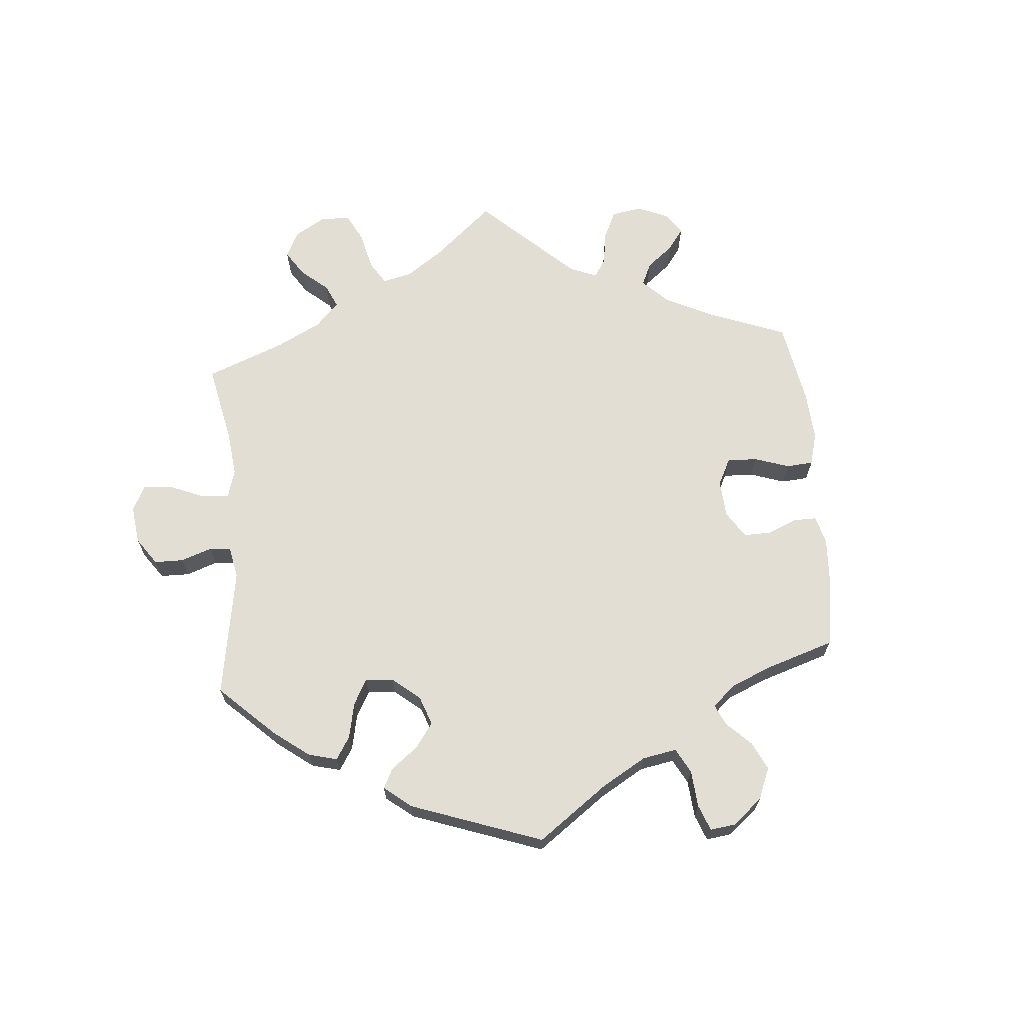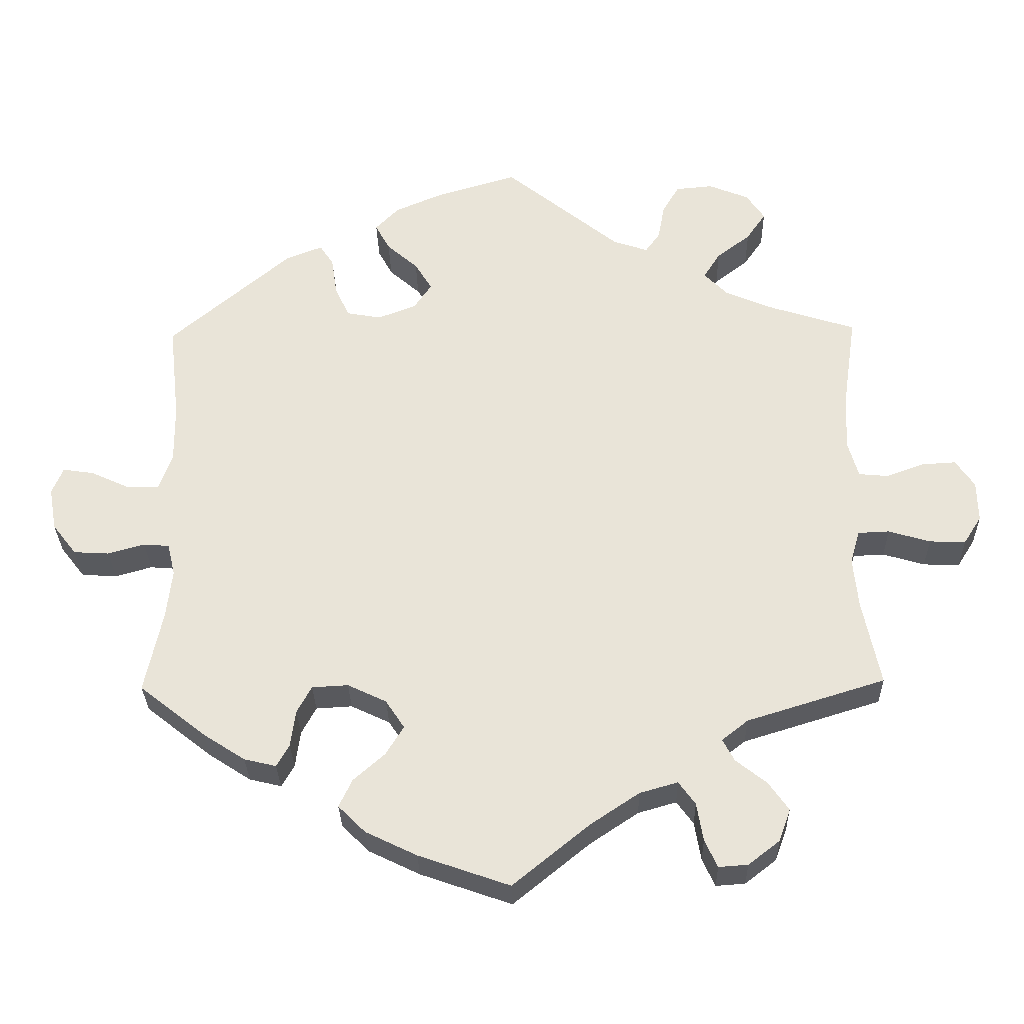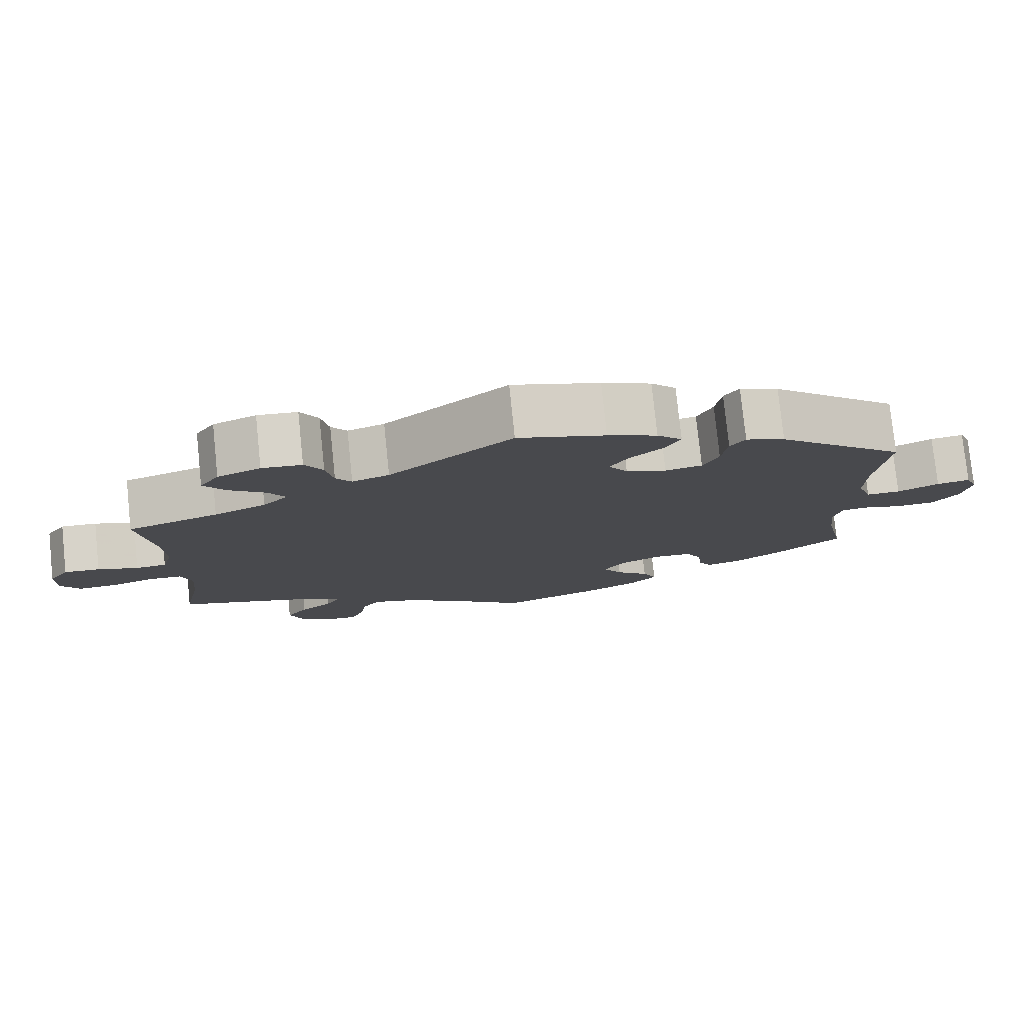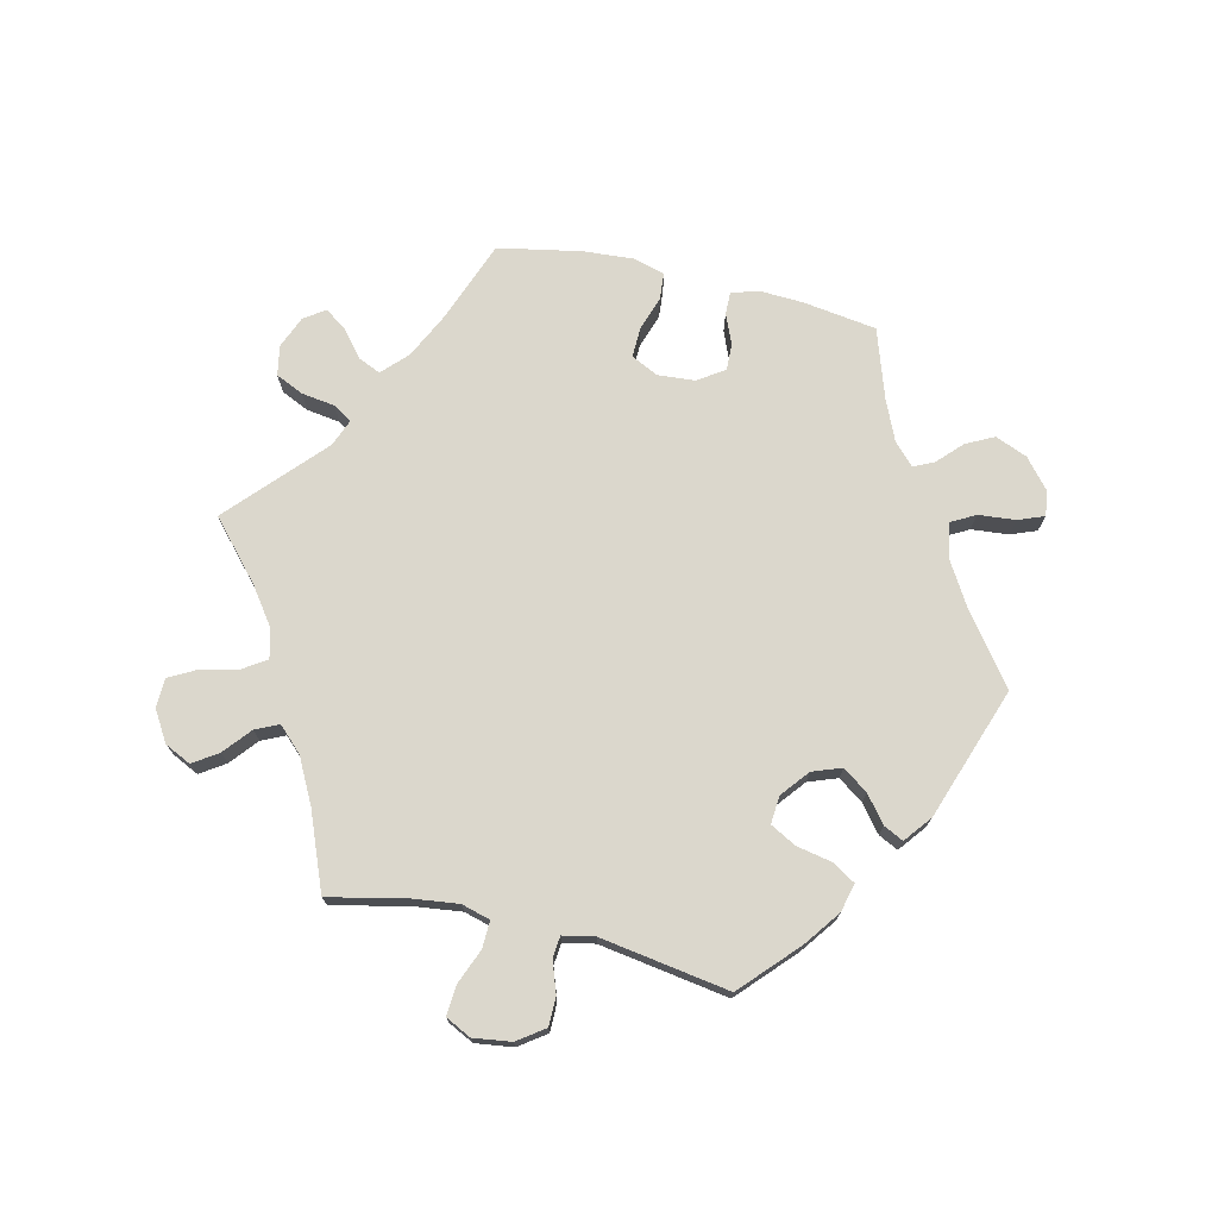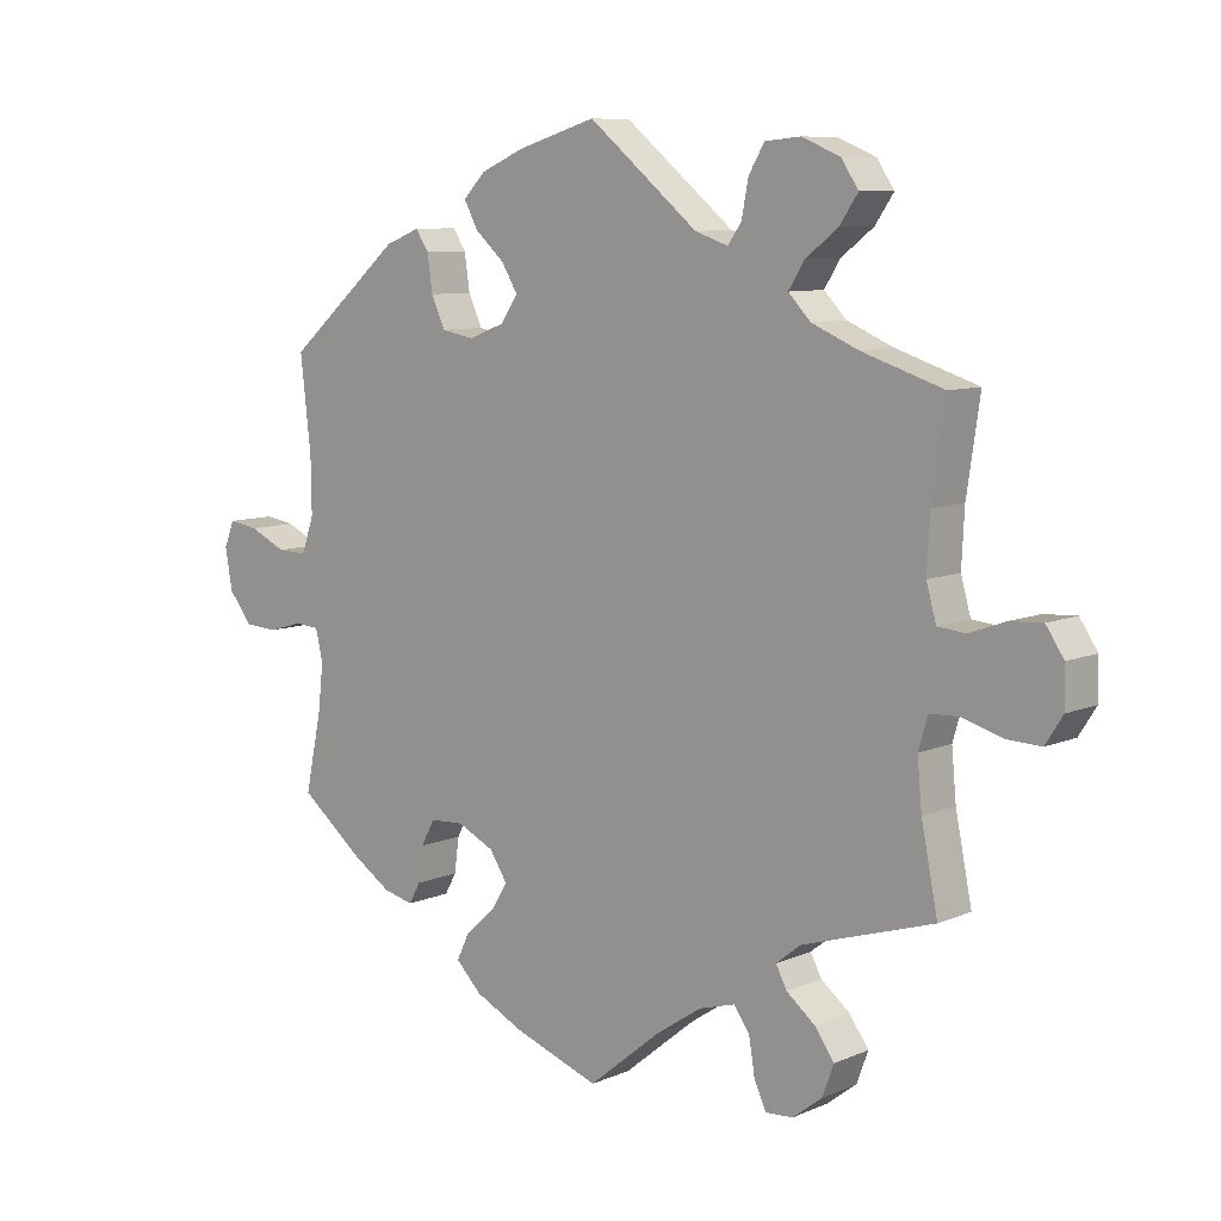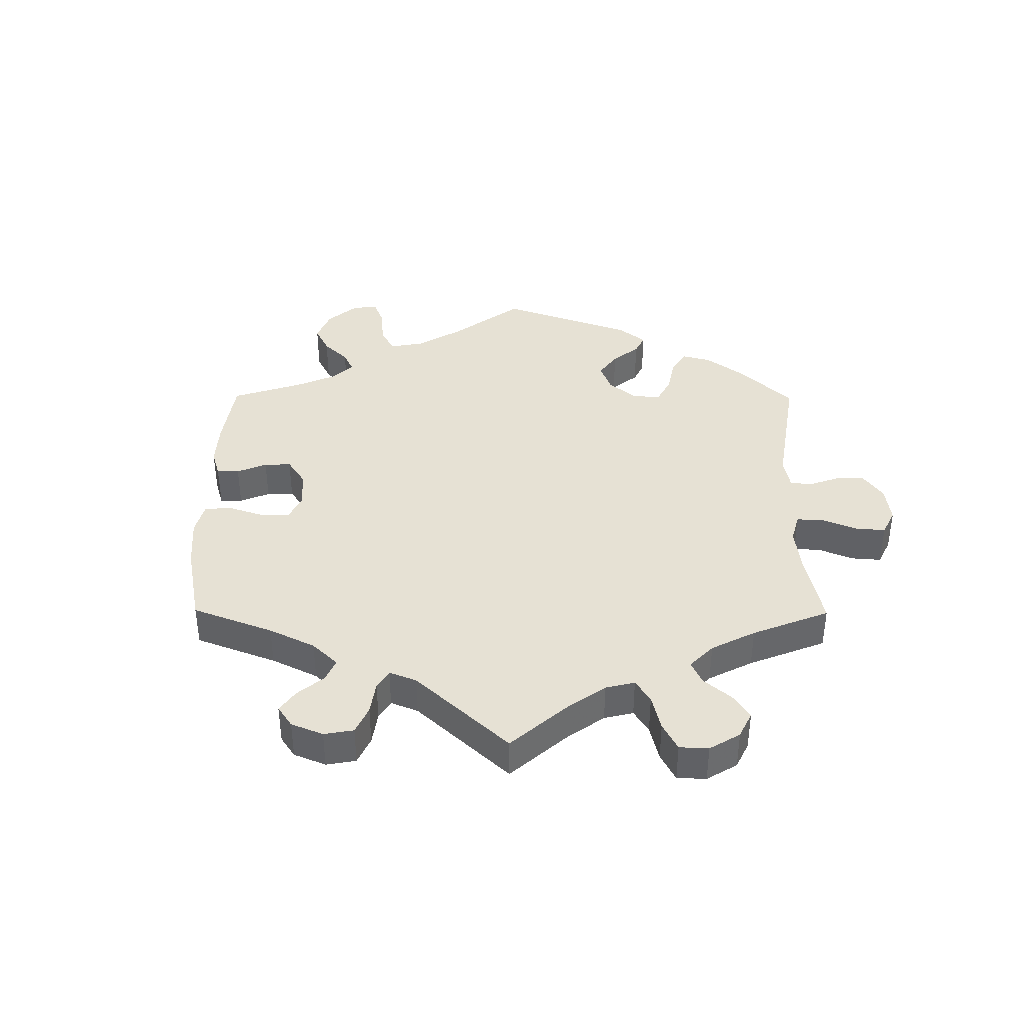
<metadata>
{"format":"obj","ext":"obj","renderer":"f3d","projection":"perspective","resolution":1024,"background":"white","views":[{"elev":67.2,"azim":55.3,"up":"+Y"},{"elev":-30.6,"azim":-178.7,"up":"+Z"},{"elev":78.1,"azim":-5.9,"up":"+Z"},{"elev":73.2,"azim":-17.0,"up":"+Y"},{"elev":8.7,"azim":-138.7,"up":"+Z"},{"elev":39.3,"azim":-119.6,"up":"+Y"}]}
</metadata>
<code>
v 0.504 0.07 -0.12
v 0.244 0.07 -0.499
v -0.272 0.07 0.59
v 0.181 0.07 -0.336
v -0.217 0.07 0.467
v -0.624 0.07 -0.08
v -0.238 0.07 0.496
v -0.505 0.07 -0.112
v -0.373 0.07 -0.557
v -0.674 0.07 0.058
v 0.199 0.07 0.481
v 0.362 0.07 0.46
v -0.517 0.07 0.174
v 0.31 0.07 -0.351
v 0 0.07 -0.62
v 0 0.07 0.62
v -0.268 0.07 -0.555
v -0.513 0.07 0.092
v 0.18 0.07 -0.419
v -0.328 0.07 -0.592
v -0.333 0.07 0.453
v 0.225 0.07 -0.459
v 0.289 0.07 0.451
v 0.335 0.07 -0.436
v 0.289 0.07 -0.312
v 0.205 0.07 -0.538
v 0.154 0.07 -0.377
v 0.441 0.07 -0.386
v 0.605 0.07 -0.085
v 0.154 0.07 0.441
v 0.381 0.07 -0.425
v -0.248 0.07 0.549
v 0.186 0.07 0.555
v -0.413 0.07 0.35
v -0.286 0.07 -0.595
v -0.41 0.07 0.532
v -0.317 0.07 -0.434
v 0.317 0.07 -0.404
v -0.382 0.07 0.491
v -0.512 0.07 -0.186
v -0.326 0.07 0.595
v -0.343 0.07 0.38
v 0.281 0.07 0.396
v -0.39 0.07 -0.51
v 0.521 0.07 0.168
v 0.539 0.07 0.03
v -0.537 0.07 -0.31
v 0.22 0.07 0.52
v -0.537 0.07 0.31
v 0.585 0.07 0.031
v 0.691 0.07 -0.037
v 0.515 0.07 -0.073
v 0.702 0.07 0.025
v 0.237 0.07 -0.309
v -0.701 0.07 0.018
v 0.686 0.07 0.064
v 0.52 0.07 0.084
v -0.384 0.07 0.571
v -0.167 0.07 0.484
v 0.537 0.07 -0.31
v -0.702 0.07 -0.041
v 0.537 0.07 0.31
v -0.528 0.07 0.039
v 0.641 0.07 0.057
v -0.564 0.07 -0.062
v -0.18 0.07 -0.483
v -0.259 0.07 -0.5
v -0.338 0.07 -0.372
v 0.119 0.07 0.584
v 0.21 0.07 0.341
v 0.131 0.07 -0.574
v -0.519 0.07 -0.064
v -0.309 0.07 0.415
v -0.3 0.07 -0.402
v 0.656 0.07 -0.082
v 0.552 0.07 -0.07
v 0.26 0.07 0.35
v 0.512 0.07 -0.191
v 0.155 0.07 0.362
v -0.625 0.07 0.055
v -0.361 0.07 -0.469
v 0.129 0.07 0.4
v -0.57 0.07 0.035
v 0.309 0.07 0.481
v -0.11 0.07 -0.53
v -0.235 0.07 -0.467
v -0.676 0.07 -0.082
v 0.504 -0 -0.12
v 0.244 -0 -0.499
v -0.272 -0 0.59
v 0.181 -0 -0.336
v -0.217 -0 0.467
v -0.624 -0 -0.08
v -0.238 -0 0.496
v -0.505 -0 -0.112
v -0.373 -0 -0.557
v -0.674 -0 0.058
v 0.199 -0 0.481
v 0.362 -0 0.46
v -0.517 -0 0.174
v 0.31 -0 -0.351
v 0 -0 -0.62
v 0 -0 0.62
v -0.268 -0 -0.555
v -0.513 -0 0.092
v 0.18 -0 -0.419
v -0.328 -0 -0.592
v -0.333 -0 0.453
v 0.225 -0 -0.459
v 0.289 -0 0.451
v 0.335 -0 -0.436
v 0.289 -0 -0.312
v 0.205 -0 -0.538
v 0.154 -0 -0.377
v 0.441 -0 -0.386
v 0.605 -0 -0.085
v 0.154 -0 0.441
v 0.381 -0 -0.425
v -0.248 -0 0.549
v 0.186 -0 0.555
v -0.413 -0 0.35
v -0.286 -0 -0.595
v -0.41 -0 0.532
v -0.317 -0 -0.434
v 0.317 -0 -0.404
v -0.382 -0 0.491
v -0.512 -0 -0.186
v -0.326 -0 0.595
v -0.343 -0 0.38
v 0.281 -0 0.396
v -0.39 -0 -0.51
v 0.521 -0 0.168
v 0.539 -0 0.03
v -0.537 -0 -0.31
v 0.22 -0 0.52
v -0.537 -0 0.31
v 0.585 -0 0.031
v 0.691 -0 -0.037
v 0.515 -0 -0.073
v 0.702 -0 0.025
v 0.237 -0 -0.309
v -0.701 -0 0.018
v 0.686 -0 0.064
v 0.52 -0 0.084
v -0.384 -0 0.571
v -0.167 -0 0.484
v 0.537 -0 -0.31
v -0.702 -0 -0.041
v 0.537 -0 0.31
v -0.528 -0 0.039
v 0.641 -0 0.057
v -0.564 -0 -0.062
v -0.18 -0 -0.483
v -0.259 -0 -0.5
v -0.338 -0 -0.372
v 0.119 -0 0.584
v 0.21 -0 0.341
v 0.131 -0 -0.574
v -0.519 -0 -0.064
v -0.309 -0 0.415
v -0.3 -0 -0.402
v 0.656 -0 -0.082
v 0.552 -0 -0.07
v 0.26 -0 0.35
v 0.512 -0 -0.191
v 0.155 -0 0.362
v -0.625 -0 0.055
v -0.361 -0 -0.469
v 0.129 -0 0.4
v -0.57 -0 0.035
v 0.309 -0 0.481
v -0.11 -0 -0.53
v -0.235 -0 -0.467
v -0.676 -0 -0.082
f 68 47 40
f 74 68 40 8
f 9 44 81 37
f 9 37 74
f 20 9 74
f 67 17 35 20
f 86 67 20 74
f 66 86 74 8
f 26 71 15 85
f 19 22 2 26
f 27 19 26 85
f 4 27 85 66
f 31 24 38 14
f 31 14 25
f 78 60 28 31
f 1 78 31 25
f 52 1 25 54
f 51 75 29 76
f 51 76 52
f 53 51 52
f 50 64 56 53
f 46 50 53 52
f 57 46 52 54
f 84 12 62 45
f 43 23 84 45
f 77 43 45 57
f 70 77 57 54
f 33 48 11 30
f 33 30 82
f 59 16 69 33
f 5 59 33 82
f 41 3 32 7
f 41 7 5
f 58 41 5
f 21 39 36 58
f 73 21 58 5
f 42 73 5 82
f 13 49 34
f 18 13 34 42
f 63 18 42 82
f 55 10 80 83
f 55 83 63
f 61 55 63
f 65 6 87 61
f 72 65 61 63
f 79 70 54 4
f 82 79 4 66
f 63 82 66
f 8 72 63 66
f 127 134 155
f 95 127 155 161
f 124 168 131 96
f 161 124 96
f 161 96 107
f 107 122 104 154
f 161 107 154 173
f 95 161 173 153
f 172 102 158 113
f 113 89 109 106
f 172 113 106 114
f 153 172 114 91
f 101 125 111 118
f 112 101 118
f 118 115 147 165
f 112 118 165 88
f 141 112 88 139
f 163 116 162 138
f 139 163 138
f 139 138 140
f 140 143 151 137
f 139 140 137 133
f 141 139 133 144
f 132 149 99 171
f 132 171 110 130
f 144 132 130 164
f 141 144 164 157
f 117 98 135 120
f 169 117 120
f 120 156 103 146
f 169 120 146 92
f 94 119 90 128
f 92 94 128
f 92 128 145
f 145 123 126 108
f 92 145 108 160
f 169 92 160 129
f 121 136 100
f 129 121 100 105
f 169 129 105 150
f 170 167 97 142
f 150 170 142
f 150 142 148
f 148 174 93 152
f 150 148 152 159
f 91 141 157 166
f 153 91 166 169
f 153 169 150
f 153 150 159 95
f 40 127 95 8
f 8 95 159 72
f 72 159 152 65
f 65 152 93 6
f 6 93 174 87
f 87 174 148 61
f 61 148 142 55
f 55 142 97 10
f 10 97 167 80
f 80 167 170 83
f 83 170 150 63
f 63 150 105 18
f 18 105 100 13
f 13 100 136 49
f 49 136 121 34
f 34 121 129 42
f 42 129 160 73
f 73 160 108 21
f 21 108 126 39
f 39 126 123 36
f 36 123 145 58
f 58 145 128 41
f 41 128 90 3
f 3 90 119 32
f 32 119 94 7
f 7 94 92 5
f 5 92 146 59
f 59 146 103 16
f 16 103 156 69
f 69 156 120 33
f 33 120 135 48
f 48 135 98 11
f 11 98 117 30
f 30 117 169 82
f 82 169 166 79
f 79 166 157 70
f 70 157 164 77
f 77 164 130 43
f 43 130 110 23
f 23 110 171 84
f 84 171 99 12
f 12 99 149 62
f 62 149 132 45
f 45 132 144 57
f 57 144 133 46
f 46 133 137 50
f 50 137 151 64
f 64 151 143 56
f 56 143 140 53
f 53 140 138 51
f 51 138 162 75
f 75 162 116 29
f 29 116 163 76
f 76 163 139 52
f 52 139 88 1
f 1 88 165 78
f 78 165 147 60
f 60 147 115 28
f 28 115 118 31
f 31 118 111 24
f 24 111 125 38
f 38 125 101 14
f 14 101 112 25
f 25 112 141 54
f 54 141 91 4
f 4 91 114 27
f 27 114 106 19
f 19 106 109 22
f 22 109 89 2
f 2 89 113 26
f 26 113 158 71
f 71 158 102 15
f 15 102 172 85
f 85 172 153 66
f 66 153 173 86
f 86 173 154 67
f 67 154 104 17
f 17 104 122 35
f 35 122 107 20
f 20 107 96 9
f 9 96 131 44
f 44 131 168 81
f 81 168 124 37
f 37 124 161 74
f 74 161 155 68
f 68 155 134 47
f 47 134 127 40

</code>
